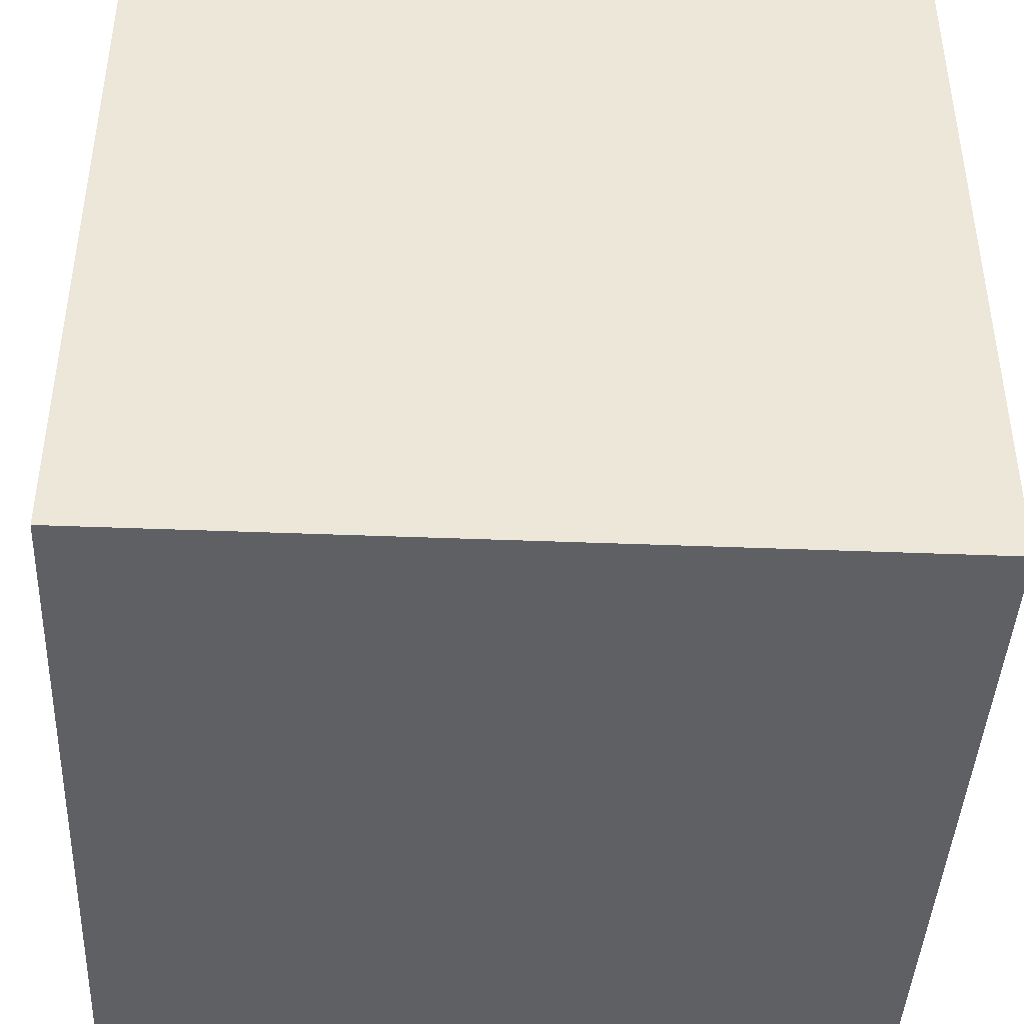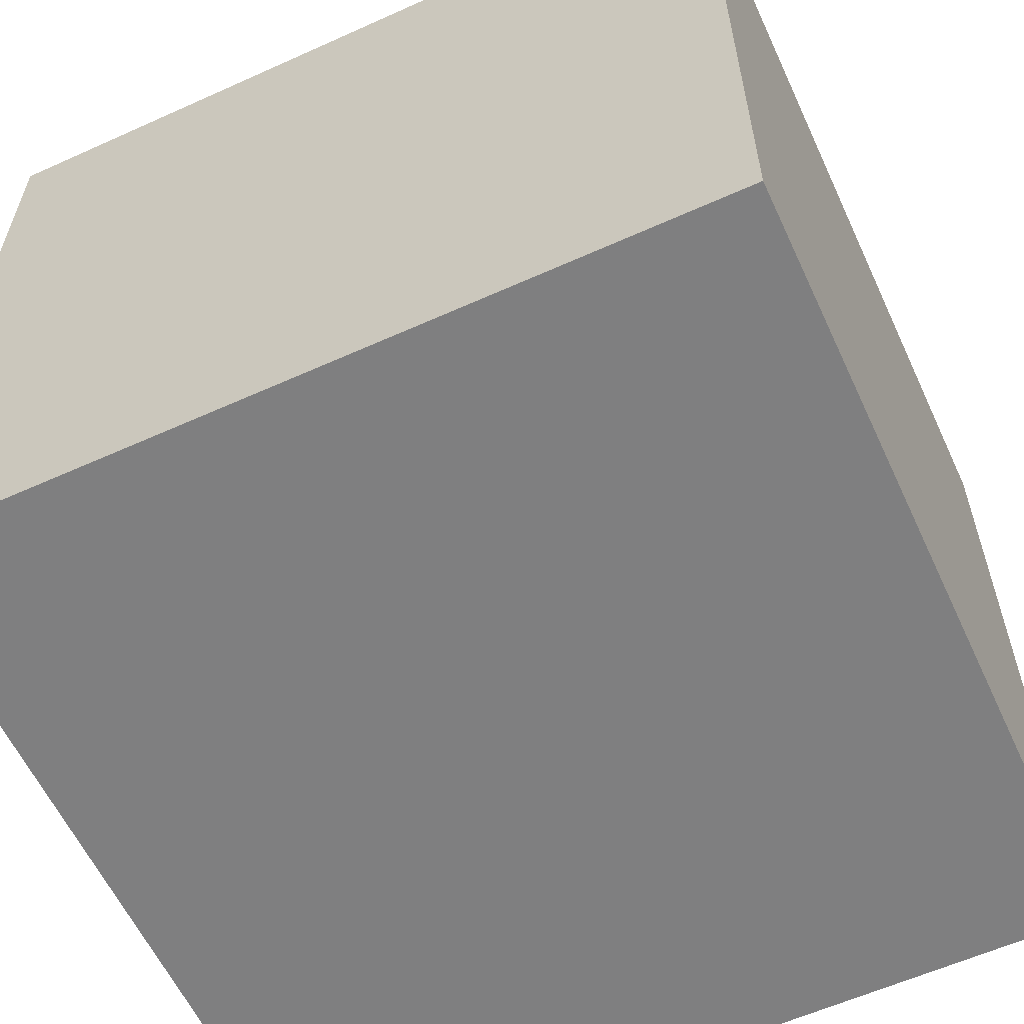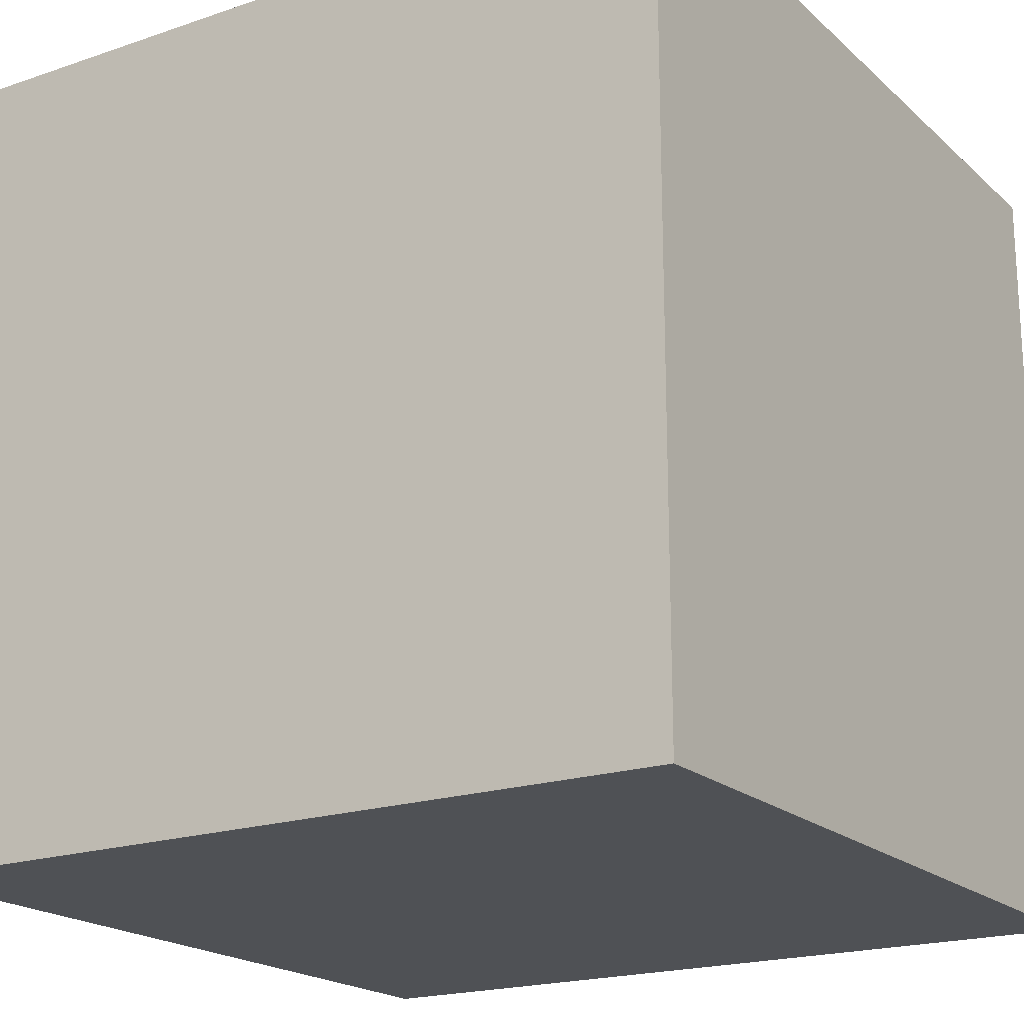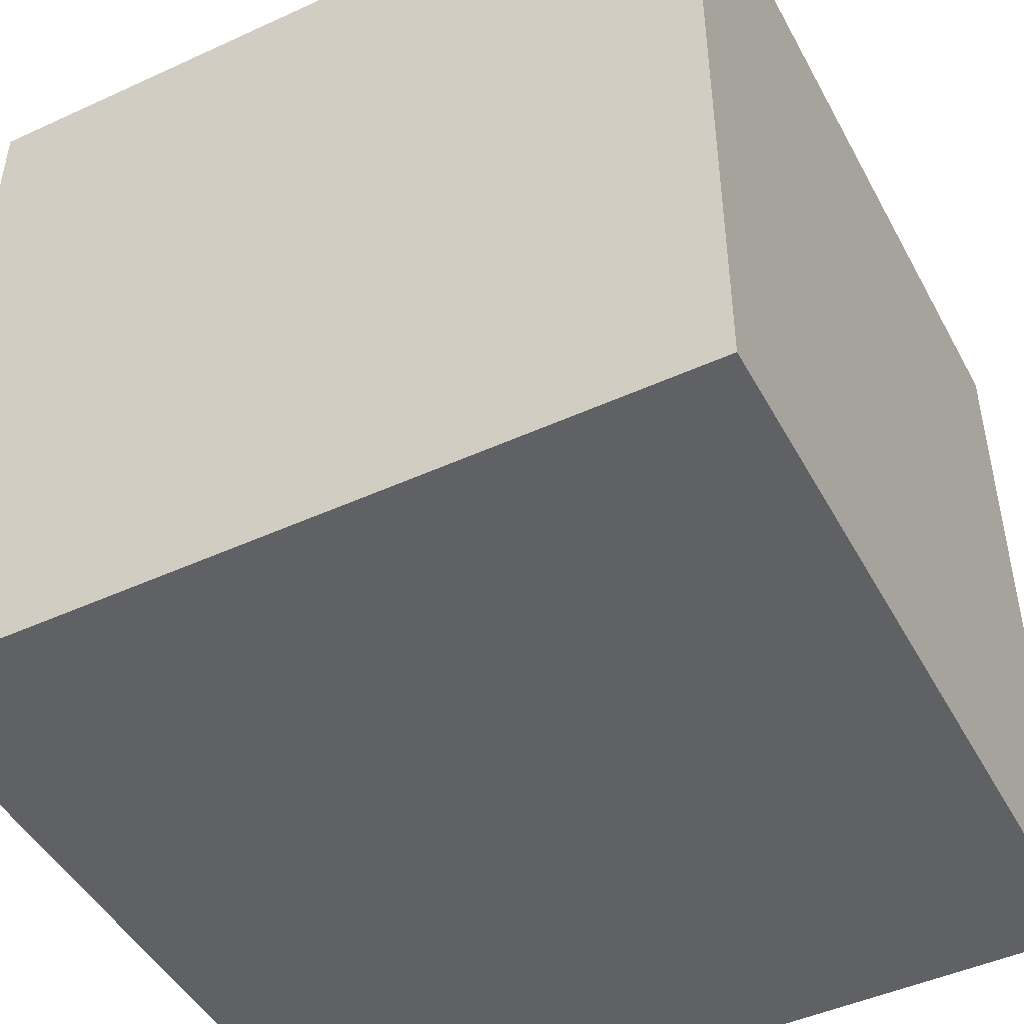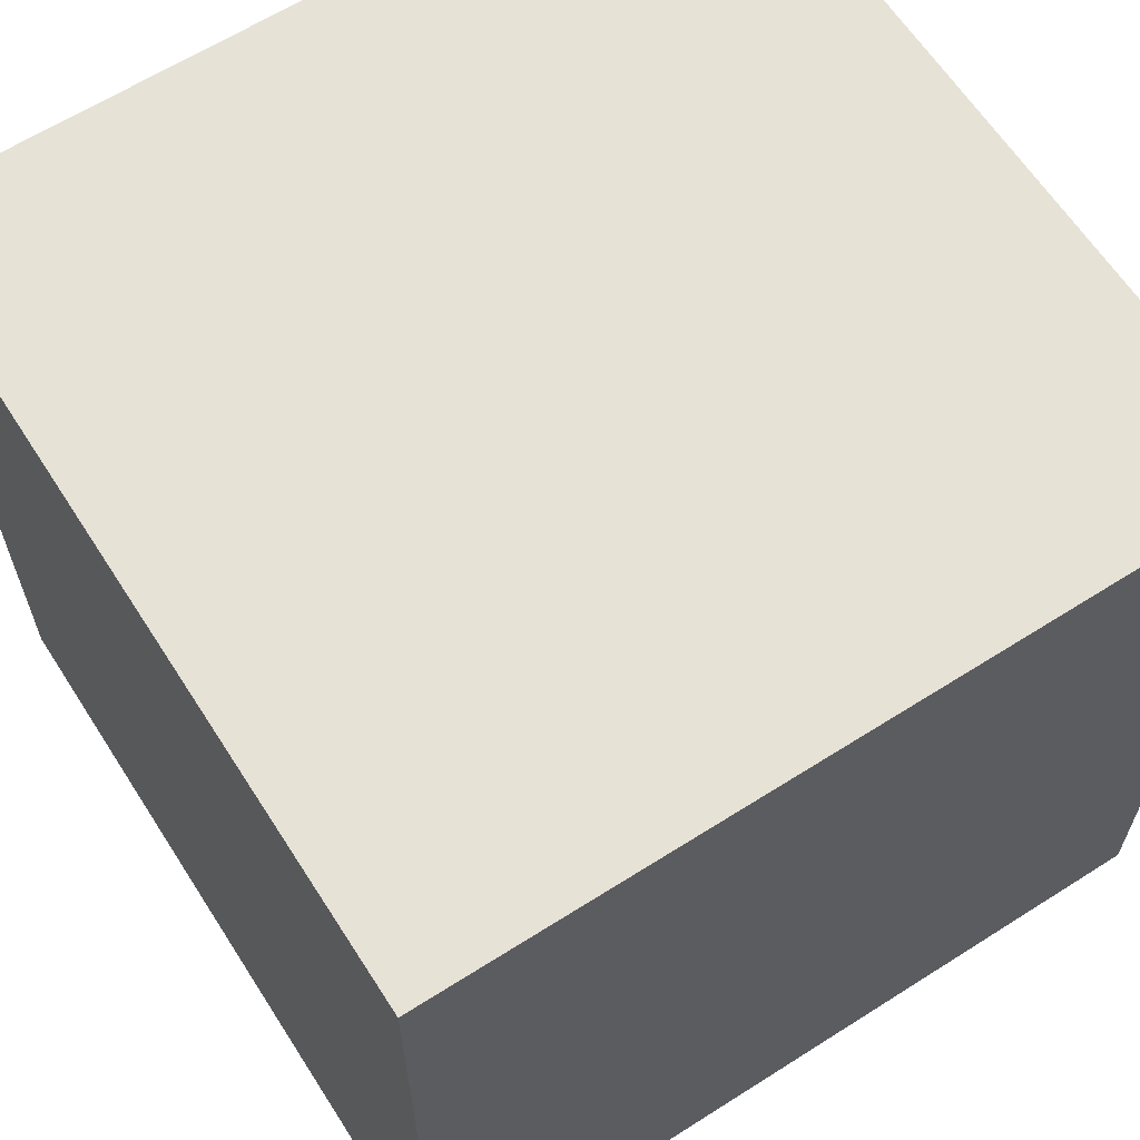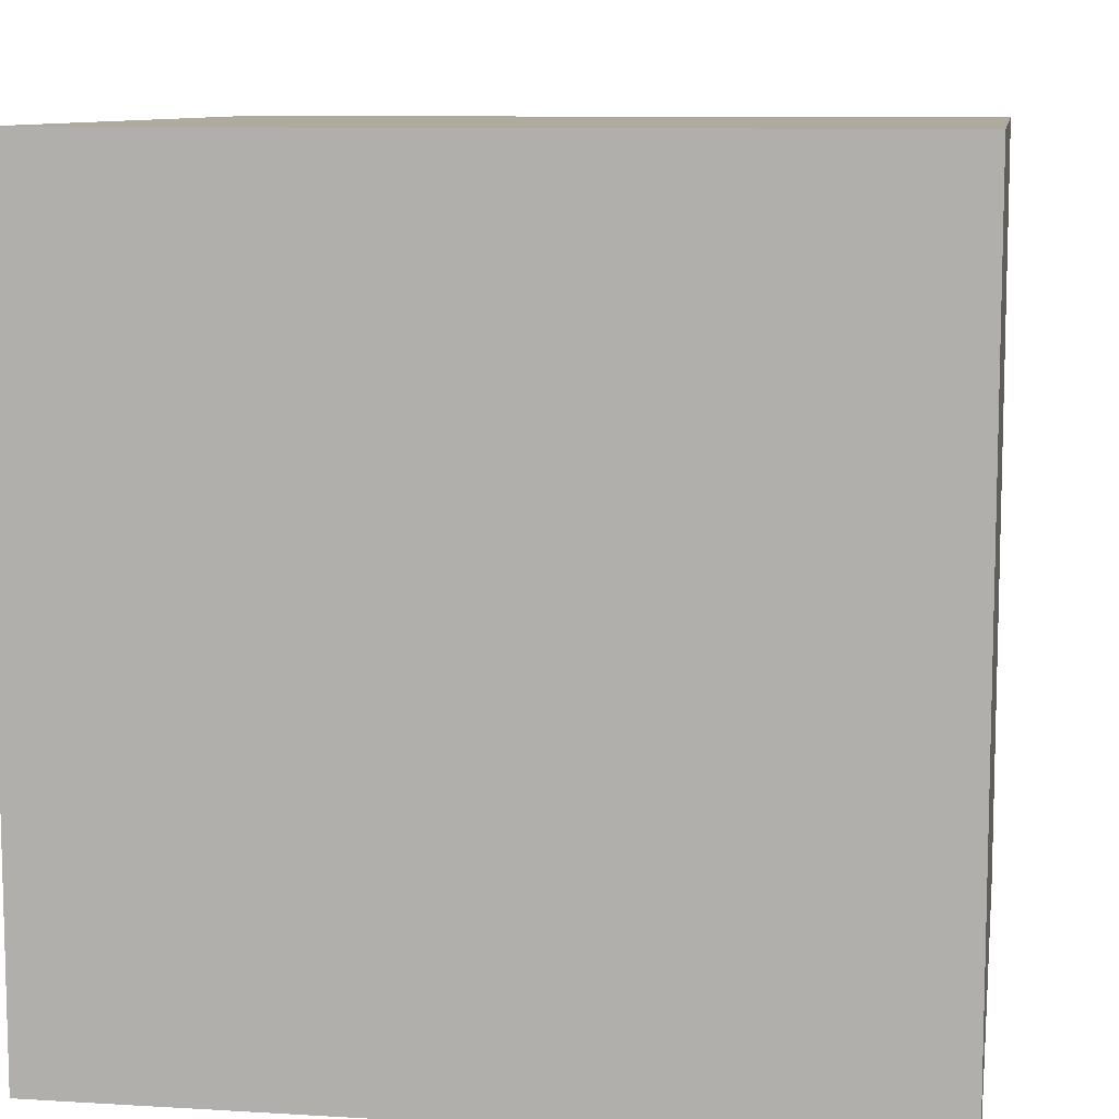
<metadata>
{"format":"obj","ext":"obj","renderer":"f3d","projection":"perspective","resolution":1024,"background":"white","views":[{"elev":-42.7,"azim":87.3,"up":"+Z"},{"elev":-59.8,"azim":-155.2,"up":"+Z"},{"elev":-19.6,"azim":122.4,"up":"+Y"},{"elev":-47.0,"azim":117.4,"up":"+Z"},{"elev":63.3,"azim":-122.7,"up":"+Y"},{"elev":9.3,"azim":99.0,"up":"+Y"}]}
</metadata>
<code>
v 1 -1 -1
v 1 -1 1
v -1 -1 1
v -1 -1 -1
v 1 1 -1
v 1 1 1
v -1 1 1
v -1 1 -1
v 1 -1 -0.6
v 1 -1 -0.2
v 1 -1 0.2
v 1 -1 0.6
v 0.6 -1 -1
v 0.2 -1 -1
v -0.2 -1 -1
v -0.6 -1 -1
v 1 -0.6 -1
v 1 -0.2 -1
v 1 0.2 -1
v 1 0.6 -1
v 0.6 -1 1
v 0.2 -1 1
v -0.2 -1 1
v -0.6 -1 1
v 1 -0.6 1
v 1 -0.2 1
v 1 0.2 1
v 1 0.6 1
v -1 -1 0.6
v -1 -1 0.2
v -1 -1 -0.2
v -1 -1 -0.6
v -1 -0.6 1
v -1 -0.2 1
v -1 0.2 1
v -1 0.6 1
v -1 -0.6 -1
v -1 -0.2 -1
v -1 0.2 -1
v -1 0.6 -1
v 1 1 -0.6
v 1 1 -0.2
v 1 1 0.2
v 1 1 0.6
v 0.6 1 -1
v 0.2 1 -1
v -0.2 1 -1
v -0.6 1 -1
v 0.6 1 1
v 0.2 1 1
v -0.2 1 1
v -0.6 1 1
v -1 1 0.6
v -1 1 0.2
v -1 1 -0.2
v -1 1 -0.6
v 0.6 -1 -0.6
v 0.2 -1 -0.6
v -0.2 -1 -0.6
v -0.6 -1 -0.6
v 0.6 -1 -0.2
v 0.2 -1 -0.2
v -0.2 -1 -0.2
v -0.6 -1 -0.2
v 0.6 -1 0.2
v 0.2 -1 0.2
v -0.2 -1 0.2
v -0.6 -1 0.2
v 0.6 -1 0.6
v 0.2 -1 0.6
v -0.2 -1 0.6
v -0.6 -1 0.6
v 0.6 1 -0.6
v 0.6 1 -0.2
v 0.6 1 0.2
v 0.6 1 0.6
v 0.2 1 -0.6
v 0.2 1 -0.2
v 0.2 1 0.2
v 0.2 1 0.6
v -0.2 1 -0.6
v -0.2 1 -0.2
v -0.2 1 0.2
v -0.2 1 0.6
v -0.6 1 -0.6
v -0.6 1 -0.2
v -0.6 1 0.2
v -0.6 1 0.6
v 1 -0.6 -0.6
v 1 -0.6 -0.2
v 1 -0.6 0.2
v 1 -0.6 0.6
v 1 -0.2 -0.6
v 1 -0.2 -0.2
v 1 -0.2 0.2
v 1 -0.2 0.6
v 1 0.2 -0.6
v 1 0.2 -0.2
v 1 0.2 0.2
v 1 0.2 0.6
v 1 0.6 -0.6
v 1 0.6 -0.2
v 1 0.6 0.2
v 1 0.6 0.6
v 0.6 -0.6 1
v 0.2 -0.6 1
v -0.2 -0.6 1
v -0.6 -0.6 1
v 0.6 -0.2 1
v 0.2 -0.2 1
v -0.2 -0.2 1
v -0.6 -0.2 1
v 0.6 0.2 1
v 0.2 0.2 1
v -0.2 0.2 1
v -0.6 0.2 1
v 0.6 0.6 1
v 0.2 0.6 1
v -0.2 0.6 1
v -0.6 0.6 1
v -1 -0.6 0.6
v -1 -0.6 0.2
v -1 -0.6 -0.2
v -1 -0.6 -0.6
v -1 -0.2 0.6
v -1 -0.2 0.2
v -1 -0.2 -0.2
v -1 -0.2 -0.6
v -1 0.2 0.6
v -1 0.2 0.2
v -1 0.2 -0.2
v -1 0.2 -0.6
v -1 0.6 0.6
v -1 0.6 0.2
v -1 0.6 -0.2
v -1 0.6 -0.6
v 0.6 0.6 -1
v 0.2 0.6 -1
v -0.2 0.6 -1
v -0.6 0.6 -1
v 0.6 0.2 -1
v 0.2 0.2 -1
v -0.2 0.2 -1
v -0.6 0.2 -1
v 0.6 -0.2 -1
v 0.2 -0.2 -1
v -0.2 -0.2 -1
v -0.6 -0.2 -1
v 0.6 -0.6 -1
v 0.2 -0.6 -1
v -0.2 -0.6 -1
v -0.6 -0.6 -1
f 72 24 3 29
f 88 53 7 52
f 104 44 6 28
f 120 52 7 36
f 136 56 8 40
f 152 16 4 37
f 16 60 32 4
f 60 64 31 32
f 64 68 30 31
f 68 72 29 30
f 1 9 57 13
f 13 57 58 14
f 14 58 59 15
f 15 59 60 16
f 9 10 61 57
f 57 61 62 58
f 58 62 63 59
f 59 63 64 60
f 10 11 65 61
f 61 65 66 62
f 62 66 67 63
f 63 67 68 64
f 11 12 69 65
f 65 69 70 66
f 66 70 71 67
f 67 71 72 68
f 12 2 21 69
f 69 21 22 70
f 70 22 23 71
f 71 23 24 72
f 44 76 49 6
f 76 80 50 49
f 80 84 51 50
f 84 88 52 51
f 5 45 73 41
f 41 73 74 42
f 42 74 75 43
f 43 75 76 44
f 45 46 77 73
f 73 77 78 74
f 74 78 79 75
f 75 79 80 76
f 46 47 81 77
f 77 81 82 78
f 78 82 83 79
f 79 83 84 80
f 47 48 85 81
f 81 85 86 82
f 82 86 87 83
f 83 87 88 84
f 48 8 56 85
f 85 56 55 86
f 86 55 54 87
f 87 54 53 88
f 12 92 25 2
f 92 96 26 25
f 96 100 27 26
f 100 104 28 27
f 1 17 89 9
f 9 89 90 10
f 10 90 91 11
f 11 91 92 12
f 17 18 93 89
f 89 93 94 90
f 90 94 95 91
f 91 95 96 92
f 18 19 97 93
f 93 97 98 94
f 94 98 99 95
f 95 99 100 96
f 19 20 101 97
f 97 101 102 98
f 98 102 103 99
f 99 103 104 100
f 20 5 41 101
f 101 41 42 102
f 102 42 43 103
f 103 43 44 104
f 24 108 33 3
f 108 112 34 33
f 112 116 35 34
f 116 120 36 35
f 2 25 105 21
f 21 105 106 22
f 22 106 107 23
f 23 107 108 24
f 25 26 109 105
f 105 109 110 106
f 106 110 111 107
f 107 111 112 108
f 26 27 113 109
f 109 113 114 110
f 110 114 115 111
f 111 115 116 112
f 27 28 117 113
f 113 117 118 114
f 114 118 119 115
f 115 119 120 116
f 28 6 49 117
f 117 49 50 118
f 118 50 51 119
f 119 51 52 120
f 32 124 37 4
f 124 128 38 37
f 128 132 39 38
f 132 136 40 39
f 3 33 121 29
f 29 121 122 30
f 30 122 123 31
f 31 123 124 32
f 33 34 125 121
f 121 125 126 122
f 122 126 127 123
f 123 127 128 124
f 34 35 129 125
f 125 129 130 126
f 126 130 131 127
f 127 131 132 128
f 35 36 133 129
f 129 133 134 130
f 130 134 135 131
f 131 135 136 132
f 36 7 53 133
f 133 53 54 134
f 134 54 55 135
f 135 55 56 136
f 48 140 40 8
f 140 144 39 40
f 144 148 38 39
f 148 152 37 38
f 5 20 137 45
f 45 137 138 46
f 46 138 139 47
f 47 139 140 48
f 20 19 141 137
f 137 141 142 138
f 138 142 143 139
f 139 143 144 140
f 19 18 145 141
f 141 145 146 142
f 142 146 147 143
f 143 147 148 144
f 18 17 149 145
f 145 149 150 146
f 146 150 151 147
f 147 151 152 148
f 17 1 13 149
f 149 13 14 150
f 150 14 15 151
f 151 15 16 152

</code>
